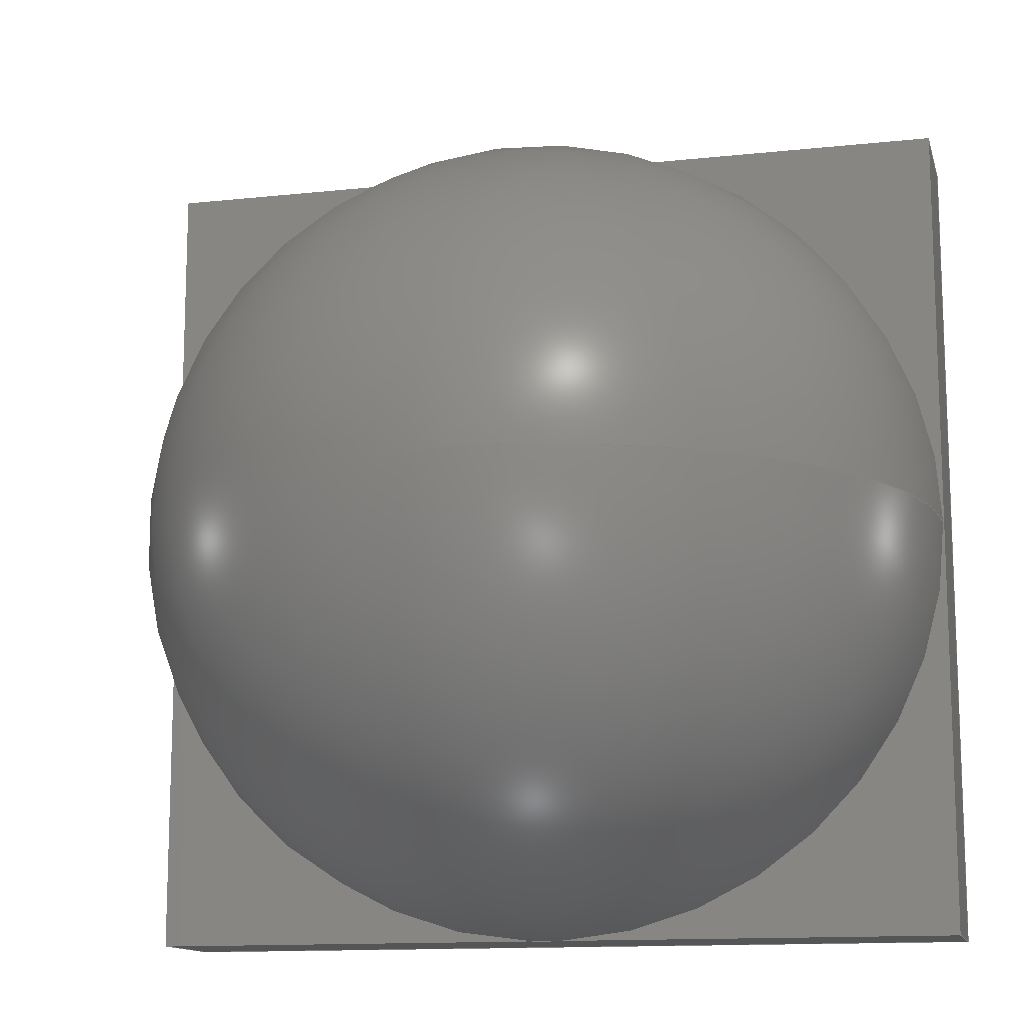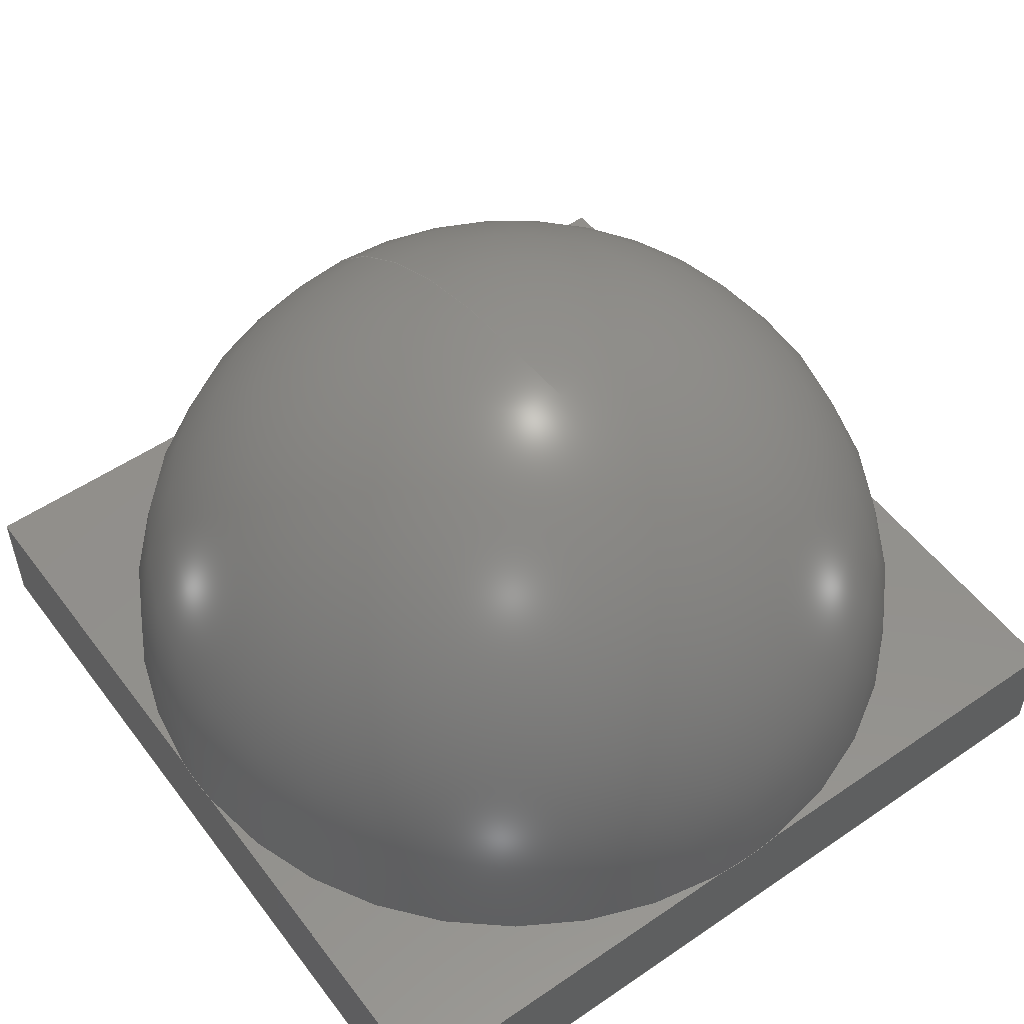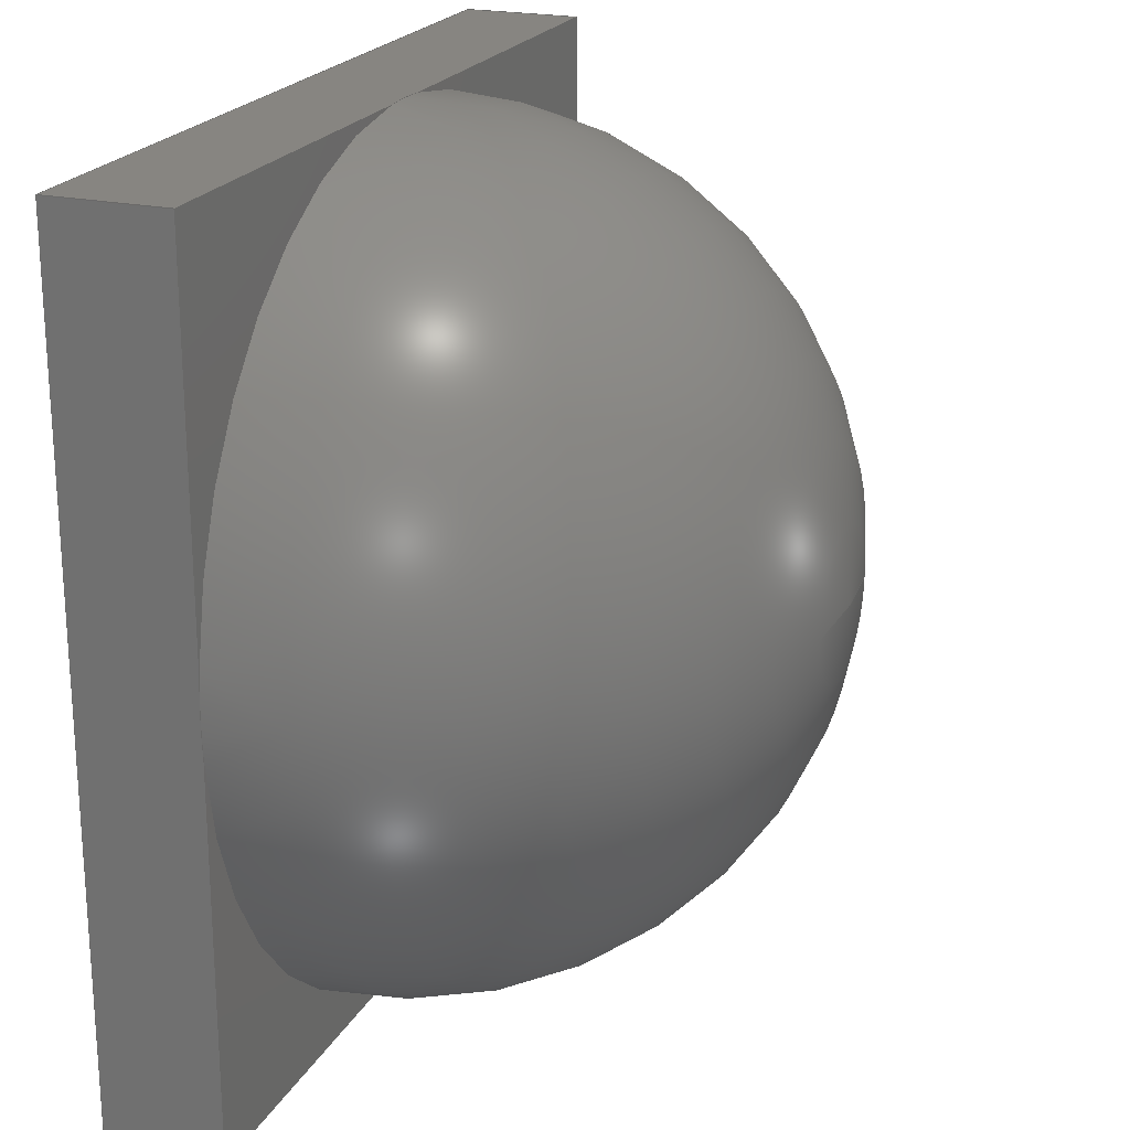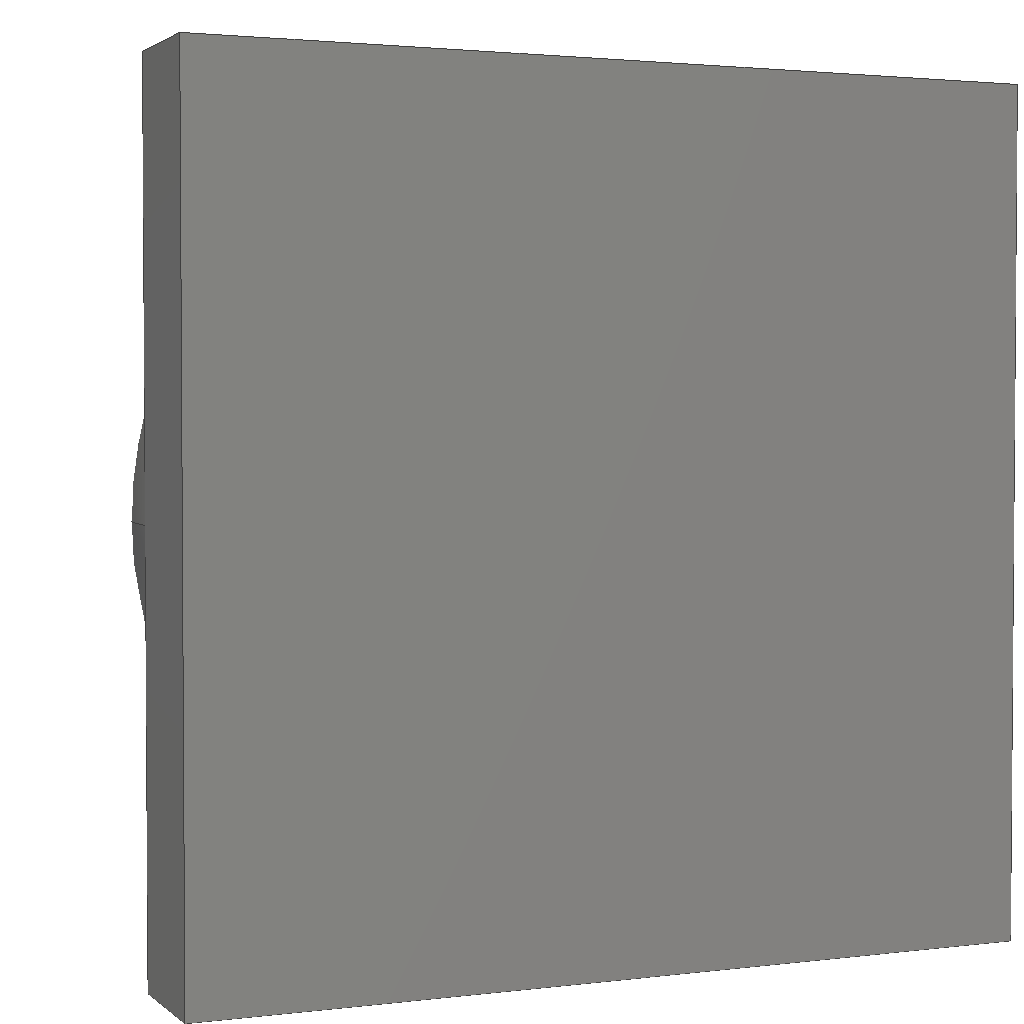
<metadata>
{"format":"step","ext":"step","renderer":"f3d","projection":"perspective","resolution":1024,"background":"white","views":[{"elev":-13.0,"azim":13.9,"up":"+Y"},{"elev":53.1,"azim":-126.2,"up":"+Z"},{"elev":21.6,"azim":-68.8,"up":"+Y"},{"elev":2.3,"azim":156.6,"up":"+Y"}]}
</metadata>
<code>
ISO-10303-21;
DATA;
#1 = APPLICATION_PROTOCOL_DEFINITION('committee draft',
  'automotive_design',1997,#2);
#2 = APPLICATION_CONTEXT(
  'core data for automotive mechanical design processes');
#3 = SHAPE_DEFINITION_REPRESENTATION(#4,#10);
#4 = PRODUCT_DEFINITION_SHAPE('','',#5);
#5 = PRODUCT_DEFINITION('design','',#6,#9);
#6 = PRODUCT_DEFINITION_FORMATION('','',#7);
#7 = PRODUCT('Fresnel_lens_S8002','Fresnel_lens_S8002','',(#8));
#8 = MECHANICAL_CONTEXT('',#2,'mechanical');
#9 = PRODUCT_DEFINITION_CONTEXT('part definition',#2,'design');
#10 = ADVANCED_BREP_SHAPE_REPRESENTATION('',(#11,#15),#335);
#11 = AXIS2_PLACEMENT_3D('',#12,#13,#14);
#12 = CARTESIAN_POINT('',(0,0,0));
#13 = DIRECTION('',(0,0,1));
#14 = DIRECTION('',(1,0,-0));
#15 = MANIFOLD_SOLID_BREP('',#16);
#16 = CLOSED_SHELL('',(#17,#57,#104,#128,#168,#201,#218,#234,#261,#277,
    #294,#310));
#17 = ADVANCED_FACE('',(#18),#52,.F.);
#18 = FACE_BOUND('',#19,.T.);
#19 = EDGE_LOOP('',(#20,#30,#38,#46));
#20 = ORIENTED_EDGE('',*,*,#21,.T.);
#21 = EDGE_CURVE('',#22,#24,#26,.T.);
#22 = VERTEX_POINT('',#23);
#23 = CARTESIAN_POINT('',(-11.56,11.59,0));
#24 = VERTEX_POINT('',#25);
#25 = CARTESIAN_POINT('',(11.64,11.59,0));
#26 = LINE('',#27,#28);
#27 = CARTESIAN_POINT('',(-11.56,11.59,0));
#28 = VECTOR('',#29,1);
#29 = DIRECTION('',(1,0,0));
#30 = ORIENTED_EDGE('',*,*,#31,.T.);
#31 = EDGE_CURVE('',#24,#32,#34,.T.);
#32 = VERTEX_POINT('',#33);
#33 = CARTESIAN_POINT('',(11.64,-11.61,0));
#34 = LINE('',#35,#36);
#35 = CARTESIAN_POINT('',(11.64,11.59,0));
#36 = VECTOR('',#37,1);
#37 = DIRECTION('',(0,-1,0));
#38 = ORIENTED_EDGE('',*,*,#39,.T.);
#39 = EDGE_CURVE('',#32,#40,#42,.T.);
#40 = VERTEX_POINT('',#41);
#41 = CARTESIAN_POINT('',(-11.56,-11.61,0));
#42 = LINE('',#43,#44);
#43 = CARTESIAN_POINT('',(11.64,-11.61,0));
#44 = VECTOR('',#45,1);
#45 = DIRECTION('',(-1,0,0));
#46 = ORIENTED_EDGE('',*,*,#47,.T.);
#47 = EDGE_CURVE('',#40,#22,#48,.T.);
#48 = LINE('',#49,#50);
#49 = CARTESIAN_POINT('',(-11.56,-11.61,0));
#50 = VECTOR('',#51,1);
#51 = DIRECTION('',(0,1,0));
#52 = PLANE('',#53);
#53 = AXIS2_PLACEMENT_3D('',#54,#55,#56);
#54 = CARTESIAN_POINT('',(-11.56,11.59,0));
#55 = DIRECTION('',(0,0,1));
#56 = DIRECTION('',(1,0,0));
#57 = ADVANCED_FACE('',(#58),#99,.T.);
#58 = FACE_BOUND('',#59,.T.);
#59 = EDGE_LOOP('',(#60,#68,#76,#84,#92,#98));
#60 = ORIENTED_EDGE('',*,*,#61,.T.);
#61 = EDGE_CURVE('',#22,#62,#64,.T.);
#62 = VERTEX_POINT('',#63);
#63 = CARTESIAN_POINT('',(-11.56,11.59,3.3));
#64 = LINE('',#65,#66);
#65 = CARTESIAN_POINT('',(-11.56,11.59,0));
#66 = VECTOR('',#67,1);
#67 = DIRECTION('',(0,0,1));
#68 = ORIENTED_EDGE('',*,*,#69,.T.);
#69 = EDGE_CURVE('',#62,#70,#72,.T.);
#70 = VERTEX_POINT('',#71);
#71 = CARTESIAN_POINT('',(-0.816,11.59,3.3));
#72 = LINE('',#73,#74);
#73 = CARTESIAN_POINT('',(-11.56,11.59,3.3));
#74 = VECTOR('',#75,1);
#75 = DIRECTION('',(1,0,0));
#76 = ORIENTED_EDGE('',*,*,#77,.T.);
#77 = EDGE_CURVE('',#70,#78,#80,.T.);
#78 = VERTEX_POINT('',#79);
#79 = CARTESIAN_POINT('',(0.816,11.59,3.3));
#80 = LINE('',#81,#82);
#81 = CARTESIAN_POINT('',(-11.56,11.59,3.3));
#82 = VECTOR('',#83,1);
#83 = DIRECTION('',(1,0,0));
#84 = ORIENTED_EDGE('',*,*,#85,.T.);
#85 = EDGE_CURVE('',#78,#86,#88,.T.);
#86 = VERTEX_POINT('',#87);
#87 = CARTESIAN_POINT('',(11.64,11.59,3.3));
#88 = LINE('',#89,#90);
#89 = CARTESIAN_POINT('',(-11.56,11.59,3.3));
#90 = VECTOR('',#91,1);
#91 = DIRECTION('',(1,0,0));
#92 = ORIENTED_EDGE('',*,*,#93,.F.);
#93 = EDGE_CURVE('',#24,#86,#94,.T.);
#94 = LINE('',#95,#96);
#95 = CARTESIAN_POINT('',(11.64,11.59,0));
#96 = VECTOR('',#97,1);
#97 = DIRECTION('',(0,0,1));
#98 = ORIENTED_EDGE('',*,*,#21,.F.);
#99 = PLANE('',#100);
#100 = AXIS2_PLACEMENT_3D('',#101,#102,#103);
#101 = CARTESIAN_POINT('',(-11.56,11.59,0));
#102 = DIRECTION('',(0,1,0));
#103 = DIRECTION('',(1,0,0));
#104 = ADVANCED_FACE('',(#105),#123,.T.);
#105 = FACE_BOUND('',#106,.T.);
#106 = EDGE_LOOP('',(#107,#108,#116,#122));
#107 = ORIENTED_EDGE('',*,*,#93,.T.);
#108 = ORIENTED_EDGE('',*,*,#109,.T.);
#109 = EDGE_CURVE('',#86,#110,#112,.T.);
#110 = VERTEX_POINT('',#111);
#111 = CARTESIAN_POINT('',(11.64,-11.61,3.3));
#112 = LINE('',#113,#114);
#113 = CARTESIAN_POINT('',(11.64,11.59,3.3));
#114 = VECTOR('',#115,1);
#115 = DIRECTION('',(0,-1,0));
#116 = ORIENTED_EDGE('',*,*,#117,.F.);
#117 = EDGE_CURVE('',#32,#110,#118,.T.);
#118 = LINE('',#119,#120);
#119 = CARTESIAN_POINT('',(11.64,-11.61,0));
#120 = VECTOR('',#121,1);
#121 = DIRECTION('',(0,0,1));
#122 = ORIENTED_EDGE('',*,*,#31,.F.);
#123 = PLANE('',#124);
#124 = AXIS2_PLACEMENT_3D('',#125,#126,#127);
#125 = CARTESIAN_POINT('',(11.64,11.59,0));
#126 = DIRECTION('',(1,0,0));
#127 = DIRECTION('',(0,-1,0));
#128 = ADVANCED_FACE('',(#129),#163,.T.);
#129 = FACE_BOUND('',#130,.T.);
#130 = EDGE_LOOP('',(#131,#132,#140,#148,#156,#162));
#131 = ORIENTED_EDGE('',*,*,#117,.T.);
#132 = ORIENTED_EDGE('',*,*,#133,.T.);
#133 = EDGE_CURVE('',#110,#134,#136,.T.);
#134 = VERTEX_POINT('',#135);
#135 = CARTESIAN_POINT('',(0.5126,-11.61,3.3));
#136 = LINE('',#137,#138);
#137 = CARTESIAN_POINT('',(11.64,-11.61,3.3));
#138 = VECTOR('',#139,1);
#139 = DIRECTION('',(-1,0,0));
#140 = ORIENTED_EDGE('',*,*,#141,.T.);
#141 = EDGE_CURVE('',#134,#142,#144,.T.);
#142 = VERTEX_POINT('',#143);
#143 = CARTESIAN_POINT('',(-0.5126,-11.61,3.3));
#144 = LINE('',#145,#146);
#145 = CARTESIAN_POINT('',(11.64,-11.61,3.3));
#146 = VECTOR('',#147,1);
#147 = DIRECTION('',(-1,0,0));
#148 = ORIENTED_EDGE('',*,*,#149,.T.);
#149 = EDGE_CURVE('',#142,#150,#152,.T.);
#150 = VERTEX_POINT('',#151);
#151 = CARTESIAN_POINT('',(-11.56,-11.61,3.3));
#152 = LINE('',#153,#154);
#153 = CARTESIAN_POINT('',(11.64,-11.61,3.3));
#154 = VECTOR('',#155,1);
#155 = DIRECTION('',(-1,0,0));
#156 = ORIENTED_EDGE('',*,*,#157,.F.);
#157 = EDGE_CURVE('',#40,#150,#158,.T.);
#158 = LINE('',#159,#160);
#159 = CARTESIAN_POINT('',(-11.56,-11.61,0));
#160 = VECTOR('',#161,1);
#161 = DIRECTION('',(0,0,1));
#162 = ORIENTED_EDGE('',*,*,#39,.F.);
#163 = PLANE('',#164);
#164 = AXIS2_PLACEMENT_3D('',#165,#166,#167);
#165 = CARTESIAN_POINT('',(11.64,-11.61,0));
#166 = DIRECTION('',(0,-1,0));
#167 = DIRECTION('',(-1,0,0));
#168 = ADVANCED_FACE('',(#169),#196,.T.);
#169 = FACE_BOUND('',#170,.T.);
#170 = EDGE_LOOP('',(#171,#172,#180,#188,#194,#195));
#171 = ORIENTED_EDGE('',*,*,#157,.T.);
#172 = ORIENTED_EDGE('',*,*,#173,.T.);
#173 = EDGE_CURVE('',#150,#174,#176,.T.);
#174 = VERTEX_POINT('',#175);
#175 = CARTESIAN_POINT('',(-11.56,-1.142,3.3));
#176 = LINE('',#177,#178);
#177 = CARTESIAN_POINT('',(-11.56,-11.61,3.3));
#178 = VECTOR('',#179,1);
#179 = DIRECTION('',(0,1,0));
#180 = ORIENTED_EDGE('',*,*,#181,.T.);
#181 = EDGE_CURVE('',#174,#182,#184,.T.);
#182 = VERTEX_POINT('',#183);
#183 = CARTESIAN_POINT('',(-11.56,1.142,3.3));
#184 = LINE('',#185,#186);
#185 = CARTESIAN_POINT('',(-11.56,-11.61,3.3));
#186 = VECTOR('',#187,1);
#187 = DIRECTION('',(0,1,0));
#188 = ORIENTED_EDGE('',*,*,#189,.T.);
#189 = EDGE_CURVE('',#182,#62,#190,.T.);
#190 = LINE('',#191,#192);
#191 = CARTESIAN_POINT('',(-11.56,-11.61,3.3));
#192 = VECTOR('',#193,1);
#193 = DIRECTION('',(0,1,0));
#194 = ORIENTED_EDGE('',*,*,#61,.F.);
#195 = ORIENTED_EDGE('',*,*,#47,.F.);
#196 = PLANE('',#197);
#197 = AXIS2_PLACEMENT_3D('',#198,#199,#200);
#198 = CARTESIAN_POINT('',(-11.56,-11.61,0));
#199 = DIRECTION('',(-1,0,0));
#200 = DIRECTION('',(0,1,0));
#201 = ADVANCED_FACE('',(#202),#213,.T.);
#202 = FACE_BOUND('',#203,.T.);
#203 = EDGE_LOOP('',(#204,#205,#206));
#204 = ORIENTED_EDGE('',*,*,#69,.F.);
#205 = ORIENTED_EDGE('',*,*,#189,.F.);
#206 = ORIENTED_EDGE('',*,*,#207,.F.);
#207 = EDGE_CURVE('',#70,#182,#208,.T.);
#208 = CIRCLE('',#209,11.62);
#209 = AXIS2_PLACEMENT_3D('',#210,#211,#212);
#210 = CARTESIAN_POINT('',(0,0,3.3));
#211 = DIRECTION('',(0,0,1));
#212 = DIRECTION('',(1,0,0));
#213 = PLANE('',#214);
#214 = AXIS2_PLACEMENT_3D('',#215,#216,#217);
#215 = CARTESIAN_POINT('',(-11.56,11.59,3.3));
#216 = DIRECTION('',(0,0,1));
#217 = DIRECTION('',(1,0,0));
#218 = ADVANCED_FACE('',(#219),#229,.F.);
#219 = FACE_BOUND('',#220,.F.);
#220 = EDGE_LOOP('',(#221,#222));
#221 = ORIENTED_EDGE('',*,*,#77,.T.);
#222 = ORIENTED_EDGE('',*,*,#223,.T.);
#223 = EDGE_CURVE('',#78,#70,#224,.T.);
#224 = CIRCLE('',#225,11.62);
#225 = AXIS2_PLACEMENT_3D('',#226,#227,#228);
#226 = CARTESIAN_POINT('',(0,0,3.3));
#227 = DIRECTION('',(0,0,1));
#228 = DIRECTION('',(1,0,0));
#229 = PLANE('',#230);
#230 = AXIS2_PLACEMENT_3D('',#231,#232,#233);
#231 = CARTESIAN_POINT('',(0,0,3.3));
#232 = DIRECTION('',(0,0,1));
#233 = DIRECTION('',(1,0,0));
#234 = ADVANCED_FACE('',(#235),#256,.T.);
#235 = FACE_BOUND('',#236,.T.);
#236 = EDGE_LOOP('',(#237,#238,#247,#254,#255));
#237 = ORIENTED_EDGE('',*,*,#85,.F.);
#238 = ORIENTED_EDGE('',*,*,#239,.F.);
#239 = EDGE_CURVE('',#240,#78,#242,.T.);
#240 = VERTEX_POINT('',#241);
#241 = CARTESIAN_POINT('',(11.62,-2.846e-15,3.3));
#242 = CIRCLE('',#243,11.62);
#243 = AXIS2_PLACEMENT_3D('',#244,#245,#246);
#244 = CARTESIAN_POINT('',(0,0,3.3));
#245 = DIRECTION('',(0,0,1));
#246 = DIRECTION('',(1,0,0));
#247 = ORIENTED_EDGE('',*,*,#248,.F.);
#248 = EDGE_CURVE('',#134,#240,#249,.T.);
#249 = CIRCLE('',#250,11.62);
#250 = AXIS2_PLACEMENT_3D('',#251,#252,#253);
#251 = CARTESIAN_POINT('',(0,0,3.3));
#252 = DIRECTION('',(0,0,1));
#253 = DIRECTION('',(1,0,0));
#254 = ORIENTED_EDGE('',*,*,#133,.F.);
#255 = ORIENTED_EDGE('',*,*,#109,.F.);
#256 = PLANE('',#257);
#257 = AXIS2_PLACEMENT_3D('',#258,#259,#260);
#258 = CARTESIAN_POINT('',(-11.56,11.59,3.3));
#259 = DIRECTION('',(0,0,1));
#260 = DIRECTION('',(1,0,0));
#261 = ADVANCED_FACE('',(#262),#272,.F.);
#262 = FACE_BOUND('',#263,.F.);
#263 = EDGE_LOOP('',(#264,#271));
#264 = ORIENTED_EDGE('',*,*,#265,.T.);
#265 = EDGE_CURVE('',#142,#134,#266,.T.);
#266 = CIRCLE('',#267,11.62);
#267 = AXIS2_PLACEMENT_3D('',#268,#269,#270);
#268 = CARTESIAN_POINT('',(0,0,3.3));
#269 = DIRECTION('',(0,0,1));
#270 = DIRECTION('',(1,0,0));
#271 = ORIENTED_EDGE('',*,*,#141,.T.);
#272 = PLANE('',#273);
#273 = AXIS2_PLACEMENT_3D('',#274,#275,#276);
#274 = CARTESIAN_POINT('',(0,0,3.3));
#275 = DIRECTION('',(0,0,1));
#276 = DIRECTION('',(1,0,0));
#277 = ADVANCED_FACE('',(#278),#289,.T.);
#278 = FACE_BOUND('',#279,.T.);
#279 = EDGE_LOOP('',(#280,#287,#288));
#280 = ORIENTED_EDGE('',*,*,#281,.F.);
#281 = EDGE_CURVE('',#174,#142,#282,.T.);
#282 = CIRCLE('',#283,11.62);
#283 = AXIS2_PLACEMENT_3D('',#284,#285,#286);
#284 = CARTESIAN_POINT('',(0,0,3.3));
#285 = DIRECTION('',(0,0,1));
#286 = DIRECTION('',(1,0,0));
#287 = ORIENTED_EDGE('',*,*,#173,.F.);
#288 = ORIENTED_EDGE('',*,*,#149,.F.);
#289 = PLANE('',#290);
#290 = AXIS2_PLACEMENT_3D('',#291,#292,#293);
#291 = CARTESIAN_POINT('',(-11.56,11.59,3.3));
#292 = DIRECTION('',(0,0,1));
#293 = DIRECTION('',(1,0,0));
#294 = ADVANCED_FACE('',(#295),#305,.F.);
#295 = FACE_BOUND('',#296,.F.);
#296 = EDGE_LOOP('',(#297,#298));
#297 = ORIENTED_EDGE('',*,*,#181,.T.);
#298 = ORIENTED_EDGE('',*,*,#299,.T.);
#299 = EDGE_CURVE('',#182,#174,#300,.T.);
#300 = CIRCLE('',#301,11.62);
#301 = AXIS2_PLACEMENT_3D('',#302,#303,#304);
#302 = CARTESIAN_POINT('',(0,0,3.3));
#303 = DIRECTION('',(0,0,1));
#304 = DIRECTION('',(1,0,0));
#305 = PLANE('',#306);
#306 = AXIS2_PLACEMENT_3D('',#307,#308,#309);
#307 = CARTESIAN_POINT('',(0,0,3.3));
#308 = DIRECTION('',(0,0,1));
#309 = DIRECTION('',(1,0,0));
#310 = ADVANCED_FACE('',(#311),#330,.T.);
#311 = FACE_BOUND('',#312,.T.);
#312 = EDGE_LOOP('',(#313,#322,#323,#324,#325,#326,#327,#328,#329));
#313 = ORIENTED_EDGE('',*,*,#314,.T.);
#314 = EDGE_CURVE('',#240,#315,#317,.T.);
#315 = VERTEX_POINT('',#316);
#316 = CARTESIAN_POINT('',(7.115e-16,-1.743e-31,14.92)
  );
#317 = CIRCLE('',#318,11.62);
#318 = AXIS2_PLACEMENT_3D('',#319,#320,#321);
#319 = CARTESIAN_POINT('',(0,0,3.3));
#320 = DIRECTION('',(-2.449e-16,-1,0));
#321 = DIRECTION('',(1,-2.449e-16,0));
#322 = ORIENTED_EDGE('',*,*,#314,.F.);
#323 = ORIENTED_EDGE('',*,*,#239,.T.);
#324 = ORIENTED_EDGE('',*,*,#223,.T.);
#325 = ORIENTED_EDGE('',*,*,#207,.T.);
#326 = ORIENTED_EDGE('',*,*,#299,.T.);
#327 = ORIENTED_EDGE('',*,*,#281,.T.);
#328 = ORIENTED_EDGE('',*,*,#265,.T.);
#329 = ORIENTED_EDGE('',*,*,#248,.T.);
#330 = SPHERICAL_SURFACE('',#331,11.62);
#331 = AXIS2_PLACEMENT_3D('',#332,#333,#334);
#332 = CARTESIAN_POINT('',(0,0,3.3));
#333 = DIRECTION('',(0,0,1));
#334 = DIRECTION('',(1,0,0));
#335 = ( GEOMETRIC_REPRESENTATION_CONTEXT(3) 
GLOBAL_UNCERTAINTY_ASSIGNED_CONTEXT((#339)) GLOBAL_UNIT_ASSIGNED_CONTEXT
((#336,#337,#338)) REPRESENTATION_CONTEXT('Context #1',
  '3D Context with UNIT and UNCERTAINTY') );
#336 = ( LENGTH_UNIT() NAMED_UNIT(*) SI_UNIT(.MILLI.,.METRE.) );
#337 = ( NAMED_UNIT(*) PLANE_ANGLE_UNIT() SI_UNIT($,.RADIAN.) );
#338 = ( NAMED_UNIT(*) SI_UNIT($,.STERADIAN.) SOLID_ANGLE_UNIT() );
#339 = UNCERTAINTY_MEASURE_WITH_UNIT(LENGTH_MEASURE(1e-07),#336,
  'distance_accuracy_value','confusion accuracy');
#340 = PRODUCT_TYPE('part',$,(#7));
#341 = MECHANICAL_DESIGN_GEOMETRIC_PRESENTATION_REPRESENTATION('',(#342)
  ,#335);
#342 = STYLED_ITEM('color',(#343),#15);
#343 = PRESENTATION_STYLE_ASSIGNMENT((#344,#350));
#344 = SURFACE_STYLE_USAGE(.BOTH.,#345);
#345 = SURFACE_SIDE_STYLE('',(#346));
#346 = SURFACE_STYLE_FILL_AREA(#347);
#347 = FILL_AREA_STYLE('',(#348));
#348 = FILL_AREA_STYLE_COLOUR('',#349);
#349 = COLOUR_RGB('',0.8,0.8,0.8);
#350 = CURVE_STYLE('',#351,POSITIVE_LENGTH_MEASURE(0.1),#349);
#351 = DRAUGHTING_PRE_DEFINED_CURVE_FONT('continuous');
ENDSEC;
END-ISO-10303-21;

</code>
